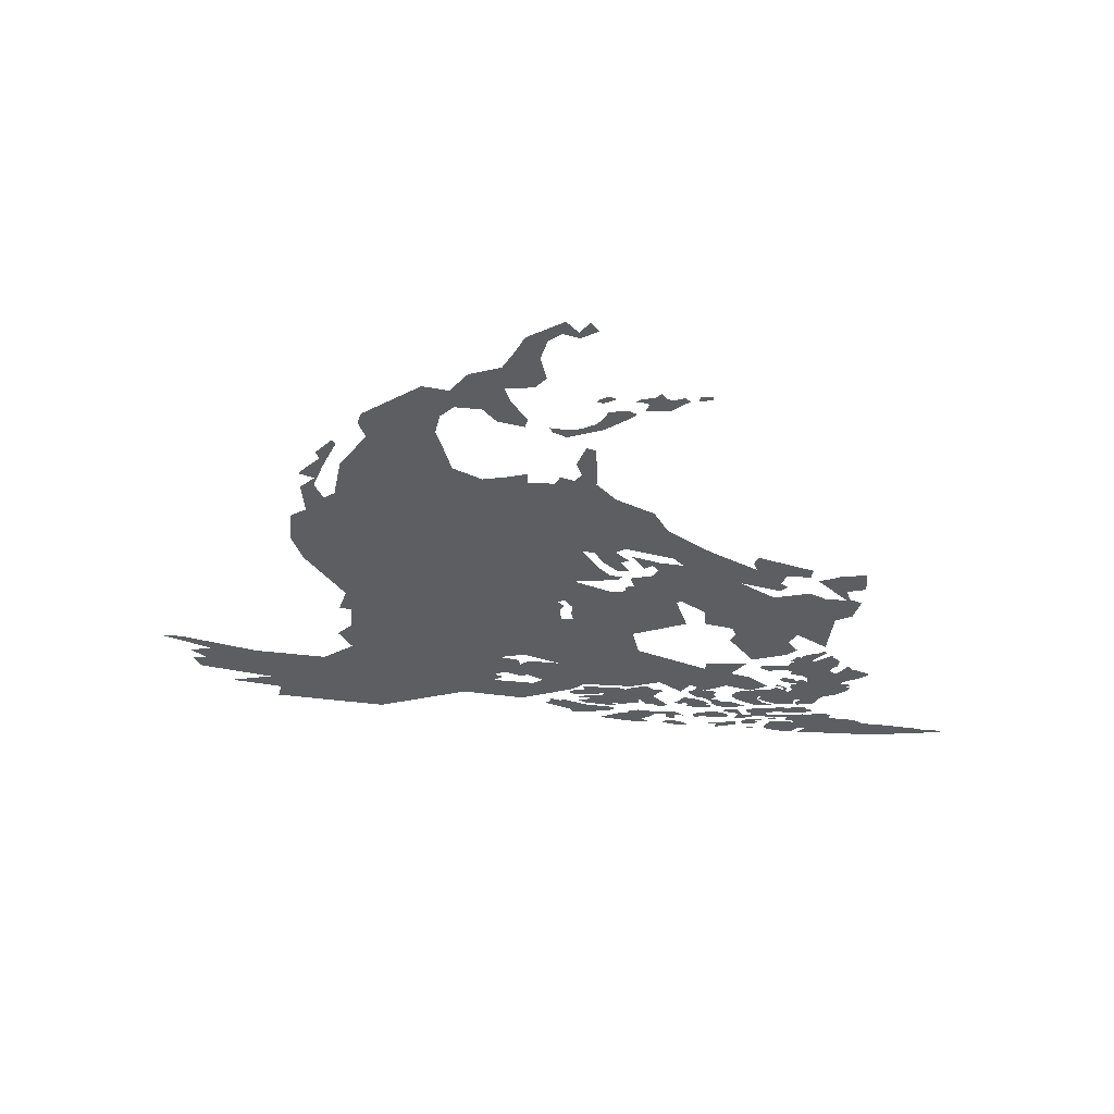
<metadata>
{"format":"obj","ext":"obj","renderer":"f3d","projection":"perspective","resolution":1024,"background":"white","views":[{"elev":-37.9,"azim":1.9,"up":"+Y"}]}
</metadata>
<code>
o north_america_Plane.001
v -2.12 0 -0.8749
v -2.201 0 -0.7063
v -2.185 0 -0.7645
v -2.193 0 -0.6441
v -2.137 0 -0.9205
v -2.115 0 -0.9264
v -2.12 0 -0.9757
v -2.149 0 -1.001
v -2.127 0 -1.044
v -2.184 0 -1.079
v -2.314 0 -1.053
v -2.45 0 -1.001
v -2.487 0 -0.9963
v -2.4 0 -1.041
v -2.439 0 -1.046
v -2.414 0 -1.07
v -2.439 0 -1.071
v -2.427 0 -1.099
v -2.298 0 -1.141
v -2.375 0 -1.15
v -2.283 0 -1.176
v -2.291 0 -1.205
v -2.09 0 -1.248
v -1.921 0 -1.206
v -1.809 0 -1.232
v -1.706 0 -1.205
v -1.684 0 -1.188
v -1.591 0 -1.199
v -1.536 0 -1.187
v -1.494 0 -1.221
v -1.474 0 -1.198
v -1.446 0 -1.219
v -1.404 0 -1.203
v -1.355 0 -1.222
v -1.322 0 -1.207
v -1.36 0 -1.175
v -1.396 0 -1.161
v -1.368 0 -1.13
v -1.444 0 -1.125
v -1.447 0 -1.144
v -1.577 0 -1.078
v -1.587 0 -1.023
v -1.485 0 -0.9934
v -1.505 0 -0.9242
v -1.494 0 -0.9227
v -1.452 0 -0.9566
v -1.45 0 -0.9941
v -1.397 0 -1.012
v -1.39 0 -1.032
v -1.402 0 -1.049
v -1.356 0 -1.116
v -1.29 0 -1.102
v -1.271 0 -1.087
v -1.289 0 -1.061
v -1.273 0 -1.036
v -1.217 0 -1.078
v -1.204 0 -0.9926
v -1.173 0 -0.9794
v -1.159 0 -0.9382
v -1.181 0 -0.9264
v -1.188 0 -0.9021
v -1.153 0 -0.8969
v -1.156 0 -0.8528
v -1.203 0 -0.8557
v -1.229 0 -0.8646
v -1.245 0 -0.8668
v -1.187 0 -0.9286
v -1.226 0 -0.9242
v -1.257 0 -0.905
v -1.324 0 -0.9153
v -1.387 0 -0.869
v -1.314 0 -0.8955
v -1.298 0 -0.8837
v -1.312 0 -0.8727
v -1.303 0 -0.8506
v -1.259 0 -0.8557
v -1.255 0 -0.8359
v -1.357 0 -0.7932
v -1.365 0 -0.8116
v -1.358 0 -0.83
v -1.445 0 -0.7733
v -1.523 0 -0.7092
v -1.547 0 -0.6599
v -1.614 0 -0.6187
v -1.648 0 -0.5768
v -1.646 0 -0.5363
v -1.648 0 -0.4862
v -1.664 0 -0.4789
v -1.682 0 -0.5208
v -1.673 0 -0.5503
v -1.686 0 -0.565
v -1.711 0 -0.5547
v -1.721 0 -0.5716
v -1.768 0 -0.5672
v -1.767 0 -0.5436
v -1.799 0 -0.5503
v -1.846 0 -0.5554
v -1.896 0 -0.5238
v -1.906 0 -0.4759
v -1.918 0 -0.4295
v -1.907 0 -0.3898
v -1.881 0 -0.3677
v -1.835 0 -0.3751
v -1.812 0 -0.406
v -1.766 0 -0.4214
v -1.76 0 -0.4038
v -1.786 0 -0.3581
v -1.795 0 -0.325
v -1.745 0 -0.3243
v -1.725 0 -0.3029
v -1.734 0 -0.2551
v -1.72 0 -0.2153
v -1.696 0 -0.1999
v -1.668 0 -0.2109
v -1.637 0 -0.1962
v -1.65 0 -0.1756
v -1.669 0 -0.1977
v -1.689 0 -0.1719
v -1.756 0 -0.2058
v -1.773 0 -0.2374
v -1.797 0 -0.2742
v -1.853 0 -0.2889
v -1.887 0 -0.3272
v -1.932 0 -0.3147
v -2.038 0 -0.3787
v -2.046 0 -0.4016
v -2.036 0 -0.4369
v -2.088 0 -0.5061
v -2.107 0 -0.5841
v -2.127 0 -0.5959
v -2.14 0 -0.5606
v -2.118 0 -0.5105
v -2.089 0 -0.4531
v -2.095 0 -0.4435
v -2.127 0 -0.4744
v -2.121 0 -0.4906
v -2.146 0 -0.5112
v -2.163 0 -0.5289
v -2.137 0 -0.5422
v -2.164 0 -0.565
v -2.163 0 -0.6275
v -1.722 0 -0.9697
v -1.723 0 -0.9418
v -1.716 0 -0.9278
v -1.727 0 -0.9145
v -1.712 0 -0.9116
v -1.7 0 -0.9329
v -1.703 0 -0.9543
v -1.699 0 -0.9697
v -1.694 0 -0.8536
v -1.624 0 -0.8888
v -1.6 0 -0.886
v -1.6 0 -0.8735
v -1.584 0 -0.8728
v -1.591 0 -0.8476
v -1.55 0 -0.8412
v -1.54 0 -0.8245
v -1.55 0 -0.8107
v -1.565 0 -0.8185
v -1.588 0 -0.7823
v -1.537 0 -0.8029
v -1.493 0 -0.8125
v -1.512 0 -0.7908
v -1.599 0 -0.7596
v -1.617 0 -0.7688
v -1.594 0 -0.794
v -1.607 0 -0.8004
v -1.594 0 -0.8256
v -1.616 0 -0.8231
v -1.643 0 -0.7951
v -1.654 0 -0.7685
v -1.677 0 -0.7642
v -1.651 0 -0.81
v -1.627 0 -0.838
v -1.604 0 -0.8423
v -1.615 0 -0.8512
v -1.64 0 -0.8519
v -1.846 0 -1.091
v -1.808 0 -1.102
v -1.808 0 -1.117
v -1.788 0 -1.106
v -1.73 0 -1.116
v -1.797 0 -1.084
v -1.858 0 -1.168
v -1.784 0 -1.181
v -1.765 0 -1.17
v -1.794 0 -1.152
v -1.807 0 -1.156
v -1.837 0 -1.141
v -1.857 0 -1.149
v -1.842 0 -1.158
v -1.862 0 -1.168
v -1.578 0.002363 -1.246
v -1.576 0.002363 -1.264
v -1.605 0.002363 -1.265
v -1.592 0.002363 -1.26
v -1.56 0.002363 -1.267
v -1.547 0.002363 -1.268
v -1.536 0.002363 -1.275
v -1.517 0.002363 -1.272
v -1.528 0.002363 -1.26
v -1.548 0.002363 -1.239
v -1.54 0.002363 -1.23
v -1.529 0.002363 -1.222
v -1.534 0.002363 -1.217
v -1.545 0.002363 -1.218
v -1.56 0.002363 -1.204
v -1.58 0.002363 -1.206
v -1.597 0.002363 -1.21
v -1.601 0.002363 -1.214
v -1.618 0.002363 -1.206
v -1.631 0.002363 -1.207
v -1.687 0.002363 -1.199
v -1.684 0.002363 -1.21
v -1.704 0.002363 -1.211
v -1.711 0.002363 -1.215
v -1.713 0.002363 -1.222
v -1.699 0.002363 -1.227
v -1.67 0.002363 -1.227
v -1.644 0.002363 -1.225
v -1.648 0.002363 -1.231
v -1.683 0.002363 -1.232
v -1.702 0.002363 -1.239
v -1.675 0.002363 -1.24
v -1.673 0.002363 -1.244
v -1.698 0.002363 -1.247
v -1.685 0.002363 -1.255
v -1.636 0.002363 -1.267
v -1.618 0.002363 -1.269
v -1.633 0.002363 -1.259
v -1.623 0.002363 -1.259
v -1.611 0.002363 -1.266
v -1.764 0 -1.251
v -1.735 0 -1.265
v -1.714 0 -1.274
v -1.71 0 -1.284
v -1.693 0 -1.286
v -1.671 0 -1.287
v -1.654 0 -1.283
v -1.637 0 -1.284
v -1.627 0 -1.278
v -1.627 0 -1.271
v -1.68 0 -1.261
v -1.715 0 -1.246
v -1.722 0 -1.243
v -1.734 0 -1.243
v -1.747 0 -1.238
v -1.753 0 -1.238
v -1.752 0 -1.245
v -1.656 0 -1.306
v -1.636 0 -1.311
v -1.597 0 -1.322
v -1.558 0 -1.325
v -1.568 0 -1.319
v -1.57 0 -1.314
v -1.559 0 -1.31
v -1.545 0 -1.3
v -1.522 0 -1.298
v -1.523 0 -1.311
v -1.502 0 -1.316
v -1.506 0 -1.306
v -1.496 0 -1.303
v -1.486 0 -1.307
v -1.499 0 -1.294
v -1.542 0 -1.291
v -1.579 0 -1.283
v -1.597 0 -1.286
v -1.598 0 -1.293
v -1.618 0 -1.294
v -1.531 0 -1.327
v -1.511 0 -1.337
v -1.478 0 -1.34
v -1.488 0 -1.331
v -1.513 0 -1.321
v -1.461 0 -1.314
v -1.447 0 -1.307
v -1.443 0 -1.311
v -1.428 0 -1.314
v -1.399 0 -1.314
v -1.396 0 -1.307
v -1.411 0 -1.299
v -1.428 0 -1.292
v -1.442 0 -1.294
v -1.446 0 -1.298
v -1.461 0 -1.299
v -1.469 0 -1.305
v -1.466 0 -1.31
v -1.418 0 -1.349
v -1.396 0 -1.345
v -1.38 0 -1.341
v -1.38 0 -1.335
v -1.384 0 -1.33
v -1.403 0 -1.333
v -1.422 0 -1.334
v -1.435 0 -1.335
v -1.433 0 -1.339
v -1.423 0 -1.339
v -1.419 0 -1.341
v -1.423 0 -1.345
v -1.423 0 -1.349
v -1.468 0 -1.276
v -1.441 0 -1.28
v -1.432 0 -1.276
v -1.435 0 -1.271
v -1.445 0 -1.267
v -1.438 0 -1.264
v -1.445 0 -1.257
v -1.47 0 -1.246
v -1.488 0 -1.242
v -1.495 0 -1.253
v -1.505 0 -1.258
v -1.493 0 -1.267
v -1.489 0 -1.261
v -1.476 0 -1.264
v -1.482 0 -1.273
v -1.472 0 -1.275
v -1.462 0 -1.207
v -1.466 0 -1.216
v -1.478 0 -1.221
v -1.475 0 -1.229
v -1.459 0 -1.243
v -1.452 0 -1.242
v -1.431 0 -1.258
v -1.432 0 -1.264
v -1.417 0 -1.277
v -1.41 0 -1.274
v -1.411 0 -1.279
v -1.384 0 -1.282
v -1.378 0 -1.277
v -1.359 0 -1.279
v -1.394 0 -1.26
v -1.413 0 -1.261
v -1.413 0 -1.255
v -1.432 0 -1.249
v -1.422 0 -1.241
v -1.428 0 -1.233
v -1.422 0 -1.225
v -1.44 0 -1.218
v -1.448 0 -1.22
v -1.382 0 -1.252
v -1.346 0 -1.273
v -1.305 0 -1.276
v -1.332 0 -1.264
v -1.342 0 -1.251
v -1.338 0 -1.242
v -1.333 0 -1.243
v -1.339 0 -1.253
v -1.302 0 -1.271
v -1.269 0 -1.274
v -1.269 0 -1.26
v -1.255 0 -1.255
v -1.256 0 -1.261
v -1.265 0 -1.266
v -1.262 0 -1.275
v -1.229 0 -1.273
v -1.223 0 -1.264
v -1.218 0 -1.255
v -1.209 0 -1.247
v -1.188 0 -1.244
v -1.166 0 -1.231
v -1.161 0 -1.224
v -1.16 0 -1.219
v -1.168 0 -1.216
v -1.159 0 -1.212
v -1.162 0 -1.208
v -1.176 0 -1.208
v -1.178 0 -1.201
v -1.165 0 -1.194
v -1.147 0 -1.188
v -1.128 0 -1.177
v -1.126 0 -1.17
v -1.141 0 -1.165
v -1.154 0 -1.156
v -1.159 0 -1.158
v -1.166 0 -1.144
v -1.172 0 -1.149
v -1.18 0 -1.161
v -1.191 0 -1.168
v -1.199 0 -1.165
v -1.202 0 -1.156
v -1.198 0 -1.148
v -1.189 0 -1.146
v -1.186 0 -1.13
v -1.191 0 -1.119
v -1.199 0 -1.116
v -1.2 0 -1.107
v -1.21 0 -1.113
v -1.236 0 -1.126
v -1.239 0 -1.123
v -1.23 0 -1.115
v -1.222 0 -1.108
v -1.22 0 -1.104
v -1.21 0 -1.098
v -1.219 0 -1.093
v -1.225 0 -1.098
v -1.248 0 -1.103
v -1.26 0 -1.109
v -1.261 0 -1.112
v -1.27 0 -1.11
v -1.273 0 -1.115
v -1.28 0 -1.123
v -1.271 0 -1.125
v -1.281 0 -1.129
v -1.286 0 -1.14
v -1.33 0 -1.137
v -1.338 0 -1.139
v -1.34 0 -1.143
v -1.331 0 -1.15
v -1.326 0 -1.151
v -1.321 0 -1.156
v -1.31 0 -1.153
v -1.291 0 -1.153
v -1.279 0 -1.156
v -1.276 0 -1.158
v -1.279 0 -1.164
v -1.276 0 -1.169
v -1.256 0 -1.174
v -1.245 0 -1.183
v -1.244 0 -1.196
v -1.253 0 -1.189
v -1.262 0 -1.19
v -1.266 0 -1.193
v -1.274 0 -1.182
v -1.293 0 -1.181
v -1.298 0 -1.186
v -1.292 0 -1.193
v -1.28 0 -1.197
v -1.269 0 -1.197
v -1.263 0 -1.201
v -1.279 0 -1.202
v -1.274 0 -1.208
v -1.279 0 -1.21
v -1.277 0 -1.214
v -1.274 0 -1.22
v -1.276 0 -1.226
v -1.282 0 -1.228
v -1.286 0 -1.223
v -1.283 0 -1.217
v -1.289 0 -1.212
v -1.302 0 -1.204
v -1.305 0 -1.197
v -1.305 0 -1.207
v -1.296 0 -1.211
v -1.291 0 -1.215
v -1.289 0 -1.218
v -1.292 0 -1.22
v -1.302 0 -1.215
v -1.307 0 -1.215
v -1.315 0 -1.219
v -1.33 0 -1.22
v -1.346 0 -1.221
v -1.358 0 -1.223
v -1.373 0 -1.223
v -1.385 0 -1.228
v -1.392 0 -1.237
v -1.389 0 -1.244
v -1.242 0 -1.29
v -1.228 0 -1.298
v -1.234 0 -1.302
v -1.244 0 -1.303
v -1.271 0 -1.302
v -1.286 0 -1.301
v -1.306 0 -1.3
v -1.319 0 -1.302
v -1.324 0 -1.306
v -1.314 0 -1.31
v -1.293 0 -1.311
v -1.274 0 -1.31
v -1.259 0 -1.311
v -1.248 0 -1.31
v -1.238 0 -1.312
v -1.229 0 -1.312
v -1.229 0 -1.308
v -1.218 0 -1.308
v -1.202 0 -1.31
v -1.19 0 -1.315
v -1.19 0 -1.318
v -1.198 0 -1.323
v -1.179 0 -1.327
v -1.179 0 -1.331
v -1.162 0 -1.331
v -1.144 0 -1.335
v -1.133 0 -1.341
v -1.127 0 -1.348
v -1.105 0 -1.352
v -1.086 0 -1.354
v -1.077 0 -1.359
v -1.063 0 -1.36
v -1.004 0 -1.373
v -1.001 0 -1.376
v -0.9631 0 -1.38
v -0.9613 0 -1.383
v -0.9691 0 -1.385
v -1.028 0 -1.389
v -1.078 0 -1.389
v -1.136 0 -1.388
v -1.158 0 -1.382
v -1.194 0 -1.382
v -1.203 0 -1.379
v -1.254 0 -1.375
v -1.24 0 -1.362
v -1.244 0 -1.358
v -1.258 0 -1.363
v -1.269 0 -1.373
v -1.288 0 -1.37
v -1.31 0 -1.363
v -1.324 0 -1.357
v -1.322 0 -1.348
v -1.319 0 -1.343
v -1.309 0 -1.332
v -1.293 0 -1.333
v -1.277 0 -1.334
v -1.262 0 -1.34
v -1.266 0 -1.333
v -1.28 0 -1.329
v -1.281 0 -1.322
v -1.277 0 -1.32
v -1.304 0 -1.317
v -1.3 0 -1.324
v -1.307 0 -1.327
v -1.316 0 -1.324
v -1.309 0 -1.321
v -1.304 0 -1.321
v -1.307 0 -1.317
v -1.317 0 -1.316
v -1.345 0 -1.314
v -1.369 0 -1.32
v -1.384 0 -1.318
v -1.38 0 -1.311
v -1.377 0 -1.303
v -1.393 0 -1.299
v -1.409 0 -1.292
v -1.401 0 -1.288
v -1.382 0 -1.287
v -1.375 0 -1.291
v -1.374 0 -1.298
v -1.369 0 -1.306
v -1.364 0 -1.309
v -1.352 0 -1.309
v -1.352 0 -1.303
v -1.359 0 -1.298
v -1.362 0 -1.293
v -1.36 0 -1.289
v -1.35 0 -1.287
v -1.288 0 -1.284
v -1.274 0 -1.288
v -1.271 0 -1.286
v -1.245 0 -1.285
v -1.359 0 -1.357
v -1.344 0 -1.356
v -1.348 0 -1.352
v -1.357 0 -1.353
v -1.352 0 -1.342
v -1.336 0 -1.337
v -1.342 0 -1.331
v -1.328 0 -1.327
v -1.332 0 -1.324
v -1.361 0 -1.324
v -1.362 0 -1.328
v -1.367 0 -1.329
v -1.369 0 -1.335
v -1.368 0 -1.339
v -1.359 0 -1.341
v -1.696 0 -0.4503
v -1.634 0 -0.4337
v -1.593 0 -0.4091
v -1.576 0 -0.3964
v -1.593 0 -0.3861
v -1.624 0 -0.3892
v -1.633 0 -0.403
v -1.644 0 -0.4173
v -1.664 0 -0.4265
v -1.683 0 -0.4322
v -1.703 0 -0.4296
v -1.725 0 -0.425
v -1.719 0 -0.4368
v -1.563 0 -0.3879
v -1.521 0 -0.3902
v -1.506 0 -0.3785
v -1.487 0 -0.3677
v -1.498 0 -0.3585
v -1.518 0 -0.3637
v -1.528 0 -0.3591
v -1.536 0 -0.3473
v -1.548 0 -0.3565
v -1.57 0 -0.3591
v -1.582 0 -0.3672
v -1.566 0 -0.3677
v -1.556 0 -0.3718
v -1.475 0 -0.3672
v -1.45 0 -0.3652
v -1.452 0 -0.356
v -1.472 0 -0.357
v -1.633 0 -0.3672
v -1.61 0 -0.3575
v -1.623 0 -0.3504
v -1.638 0 -0.3565
v -1.643 0 -0.3631
f 42 149 44
f 67 61 60
f 37 40 39
f 112 118 113
f 29 37 31
f 214 218 215
f 243 235 244
f 258 264 261
f 271 274 273
f 285 287 286
f 298 288 299
f 309 313 310
f 334 322 336
f 388 402 389
f 523 518 519
f 549 552 551
f 558 555 559
f 565 572 571
f 589 585 583
f 591 590 593
f 597 596 594
f 1 6 5
f 7 9 8
f 145 6 1
f 6 178 7
f 7 178 9
f 6 145 178
f 145 143 178
f 143 145 144
f 142 178 143
f 9 178 10
f 11 14 12
f 12 14 13
f 142 183 178
f 149 182 142
f 10 18 11
f 11 16 14
f 18 16 11
f 14 16 15
f 16 18 17
f 18 10 178
f 183 142 182
f 182 42 41
f 42 44 43
f 182 149 42
f 150 145 1
f 150 146 145
f 151 146 150
f 147 149 148
f 151 147 146
f 154 152 153
f 152 149 151
f 151 149 147
f 149 152 44
f 44 156 45
f 152 154 44
f 154 156 44
f 46 48 47
f 155 156 154
f 156 162 45
f 45 71 46
f 156 157 162
f 162 71 45
f 46 70 48
f 71 70 46
f 160 158 159
f 161 158 160
f 80 71 81
f 81 71 162
f 162 157 161
f 161 157 158
f 78 80 79
f 77 75 78
f 78 75 80
f 75 77 76
f 72 74 73
f 71 74 72
f 74 80 75
f 49 51 50
f 51 54 52
f 52 54 53
f 48 55 49
f 49 54 51
f 74 71 80
f 49 55 54
f 68 55 69
f 69 55 70
f 55 57 56
f 57 67 58
f 58 67 59
f 67 60 59
f 48 70 55
f 55 68 57
f 65 61 66
f 66 61 67
f 67 57 68
f 61 63 62
f 64 61 65
f 61 64 63
f 40 186 41
f 41 186 182
f 182 187 181
f 181 187 180
f 182 186 187
f 180 178 179
f 178 19 18
f 19 21 20
f 21 190 192
f 192 190 191
f 178 21 19
f 180 189 178
f 178 190 21
f 189 190 178
f 189 180 188
f 188 180 187
f 186 40 37
f 37 39 38
f 177 174 176
f 176 174 175
f 3 129 1
f 1 97 150
f 3 130 129
f 150 173 177
f 177 173 174
f 2 141 3
f 141 130 3
f 141 2 4
f 139 131 140
f 140 130 141
f 131 130 140
f 137 139 138
f 134 133 135
f 135 133 136
f 136 132 137
f 137 132 139
f 97 172 150
f 133 132 136
f 150 172 173
f 129 97 1
f 172 84 171
f 171 165 170
f 170 167 169
f 165 167 170
f 169 167 168
f 167 165 166
f 171 164 165
f 131 139 132
f 172 93 84
f 171 84 164
f 163 81 162
f 164 82 163
f 163 82 81
f 82 164 83
f 83 164 84
f 127 98 128
f 128 98 129
f 85 90 86
f 86 89 87
f 90 89 86
f 172 94 93
f 84 93 85
f 125 127 126
f 87 89 88
f 91 93 92
f 85 91 90
f 124 101 125
f 125 100 127
f 101 100 125
f 121 108 122
f 122 103 123
f 123 101 124
f 85 93 91
f 94 96 95
f 94 97 96
f 172 97 94
f 122 108 103
f 98 127 99
f 99 127 100
f 129 98 97
f 123 102 101
f 123 103 102
f 118 112 119
f 119 111 120
f 112 111 119
f 120 111 121
f 115 117 116
f 103 107 104
f 104 106 105
f 107 106 104
f 108 121 109
f 109 121 110
f 110 121 111
f 103 108 107
f 114 117 115
f 113 117 114
f 113 118 117
f 36 33 37
f 37 29 186
f 29 27 186
f 185 25 184
f 184 25 192
f 186 26 185
f 27 26 186
f 34 36 35
f 31 33 32
f 33 36 34
f 192 24 21
f 31 37 33
f 29 31 30
f 27 29 28
f 25 185 26
f 22 21 23
f 23 21 24
f 24 192 25
f 193 202 197
f 197 202 198
f 198 201 199
f 199 201 200
f 196 193 194
f 198 202 201
f 195 231 196
f 196 210 193
f 231 195 232
f 228 230 229
f 196 231 210
f 227 225 228
f 228 225 230
f 230 220 231
f 230 221 220
f 193 206 202
f 202 206 203
f 203 205 204
f 206 193 207
f 207 193 208
f 203 206 205
f 226 225 227
f 208 210 209
f 193 210 208
f 210 220 211
f 211 220 212
f 225 221 230
f 220 210 231
f 222 224 223
f 224 221 225
f 212 214 213
f 221 224 222
f 218 214 219
f 219 214 220
f 217 216 218
f 216 215 218
f 212 220 214
f 249 234 233
f 235 237 236
f 249 246 234
f 234 244 235
f 246 245 234
f 247 249 248
f 244 234 245
f 246 249 247
f 235 243 237
f 237 243 238
f 238 243 239
f 239 242 240
f 240 242 241
f 242 239 243
f 269 251 250
f 251 269 252
f 252 254 253
f 252 255 254
f 268 255 252
f 268 252 269
f 266 268 267
f 265 257 266
f 266 255 268
f 257 256 266
f 255 266 256
f 264 258 265
f 258 257 265
f 262 264 263
f 259 261 260
f 261 264 262
f 258 261 259
f 274 271 270
f 271 273 272
f 287 285 275
f 275 285 276
f 276 284 277
f 277 282 278
f 284 283 277
f 278 281 279
f 279 281 280
f 281 278 282
f 282 277 283
f 284 276 285
f 300 299 288
f 288 293 289
f 298 293 288
f 289 291 290
f 291 289 292
f 292 289 293
f 293 298 294
f 294 296 295
f 298 297 294
f 296 294 297
f 316 314 301
f 301 305 302
f 302 304 303
f 305 307 306
f 302 305 304
f 315 314 316
f 301 314 305
f 305 314 307
f 307 314 308
f 311 310 312
f 312 310 313
f 313 308 314
f 308 313 309
f 339 318 317
f 318 320 319
f 320 318 321
f 321 339 322
f 318 339 321
f 323 332 324
f 324 332 325
f 325 332 326
f 322 334 323
f 339 336 322
f 337 336 338
f 338 336 339
f 326 328 327
f 334 336 335
f 332 323 333
f 333 323 334
f 330 329 331
f 331 326 332
f 329 328 331
f 326 331 328
f 456 454 340
f 340 344 341
f 341 343 342
f 341 344 343
f 455 454 456
f 340 452 344
f 453 340 454
f 450 345 451
f 451 345 452
f 452 340 453
f 344 452 345
f 447 449 448
f 449 346 450
f 450 346 345
f 446 449 447
f 446 348 449
f 346 348 347
f 449 348 346
f 348 350 349
f 446 436 348
f 348 436 350
f 445 437 446
f 437 436 446
f 440 442 441
f 438 445 439
f 439 443 440
f 444 443 439
f 440 443 442
f 431 433 432
f 429 431 430
f 426 423 427
f 427 423 428
f 429 434 431
f 431 434 433
f 425 424 426
f 424 423 426
f 429 419 434
f 434 351 435
f 419 351 434
f 428 422 429
f 422 428 423
f 420 429 421
f 421 429 422
f 419 429 420
f 415 414 416
f 416 414 417
f 414 388 417
f 417 388 418
f 379 419 418
f 439 445 444
f 437 445 438
f 352 354 353
f 354 352 355
f 355 352 356
f 356 351 357
f 352 351 356
f 358 366 359
f 359 363 360
f 357 419 358
f 351 419 357
f 359 366 363
f 360 363 361
f 361 363 362
f 363 365 364
f 363 366 365
f 358 367 366
f 419 367 358
f 350 435 351
f 435 350 436
f 419 379 367
f 368 374 369
f 369 372 370
f 367 378 368
f 379 378 367
f 418 380 379
f 369 374 372
f 370 372 371
f 372 374 373
f 413 404 414
f 418 388 380
f 412 404 413
f 374 376 375
f 374 377 376
f 409 411 410
f 407 406 408
f 408 405 409
f 405 408 406
f 402 404 403
f 404 411 405
f 411 409 405
f 411 404 412
f 368 377 374
f 368 378 377
f 404 402 414
f 400 402 401
f 399 398 400
f 400 398 402
f 396 389 397
f 397 389 398
f 414 402 388
f 381 383 382
f 380 388 381
f 398 389 402
f 393 392 394
f 394 392 395
f 395 390 396
f 381 385 383
f 388 387 381
f 383 385 384
f 385 387 386
f 385 381 387
f 396 390 389
f 392 391 395
f 390 395 391
f 457 460 548
f 548 461 547
f 546 462 545
f 545 464 544
f 463 464 545
f 548 460 461
f 547 461 546
f 459 457 458
f 460 457 459
f 462 546 461
f 545 462 463
f 544 541 543
f 543 541 542
f 541 544 540
f 544 465 540
f 464 465 544
f 540 526 539
f 465 526 540
f 466 525 465
f 469 517 468
f 468 517 467
f 467 518 466
f 465 525 526
f 524 525 466
f 466 518 524
f 539 527 538
f 471 513 470
f 470 514 469
f 470 513 514
f 474 472 473
f 475 478 474
f 474 478 472
f 477 478 476
f 476 478 475
f 480 478 479
f 472 502 471
f 478 501 472
f 482 497 481
f 481 497 480
f 480 499 478
f 472 501 502
f 469 514 517
f 483 497 482
f 484 497 483
f 517 518 467
f 487 495 486
f 486 495 485
f 489 494 488
f 488 495 487
f 494 495 488
f 492 493 491
f 491 493 490
f 490 494 489
f 485 496 484
f 536 534 535
f 534 531 533
f 533 531 532
f 531 534 530
f 529 527 528
f 530 537 529
f 529 537 527
f 534 536 530
f 537 530 536
f 538 527 537
f 485 495 496
f 496 497 484
f 494 490 493
f 499 480 498
f 498 480 497
f 501 499 500
f 501 478 499
f 505 503 504
f 505 512 503
f 503 513 502
f 507 508 506
f 506 511 505
f 509 510 506
f 509 506 508
f 511 506 510
f 513 503 512
f 512 505 511
f 516 517 515
f 515 517 514
f 513 471 502
f 527 539 526
f 523 520 522
f 522 520 521
f 520 523 519
f 524 518 523
f 549 551 550
f 563 559 553
f 553 555 554
f 555 557 556
f 553 559 555
f 561 559 562
f 562 559 563
f 559 561 560
f 557 555 558
f 576 574 564
f 564 572 565
f 573 572 564
f 565 570 566
f 566 568 567
f 570 569 566
f 568 566 569
f 574 576 575
f 573 564 574
f 565 571 570
f 589 578 577
f 579 581 580
f 589 583 578
f 578 582 579
f 583 582 578
f 586 588 587
f 588 585 589
f 579 582 581
f 583 585 584
f 586 585 588
f 591 593 592
f 598 597 594
f 594 596 595

</code>
